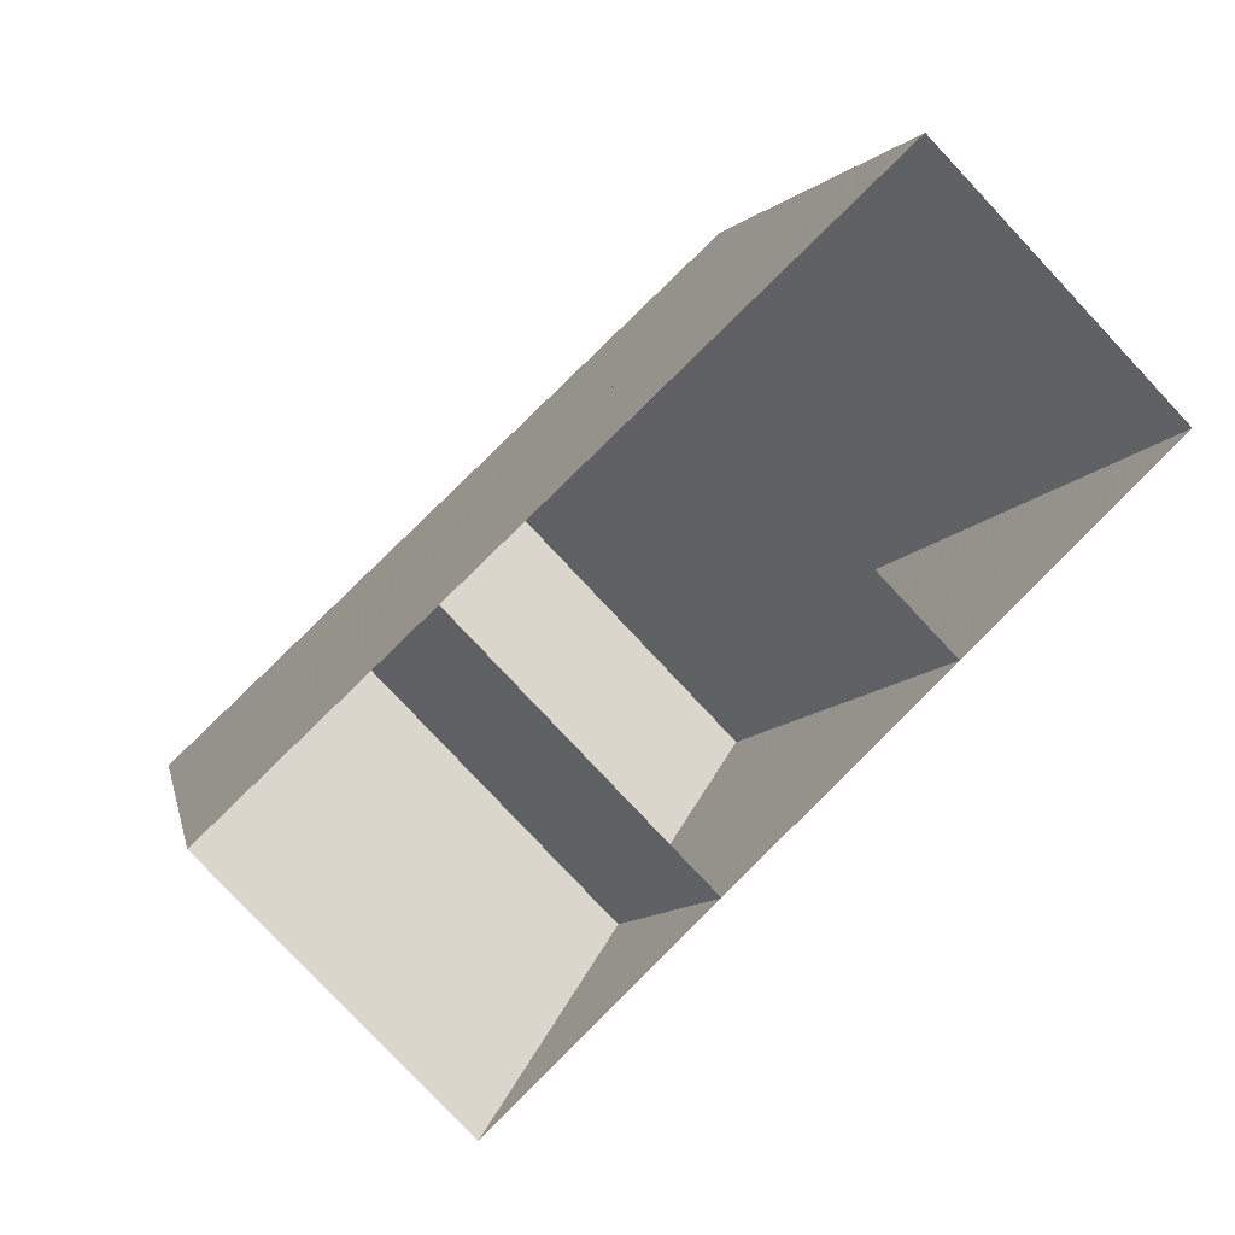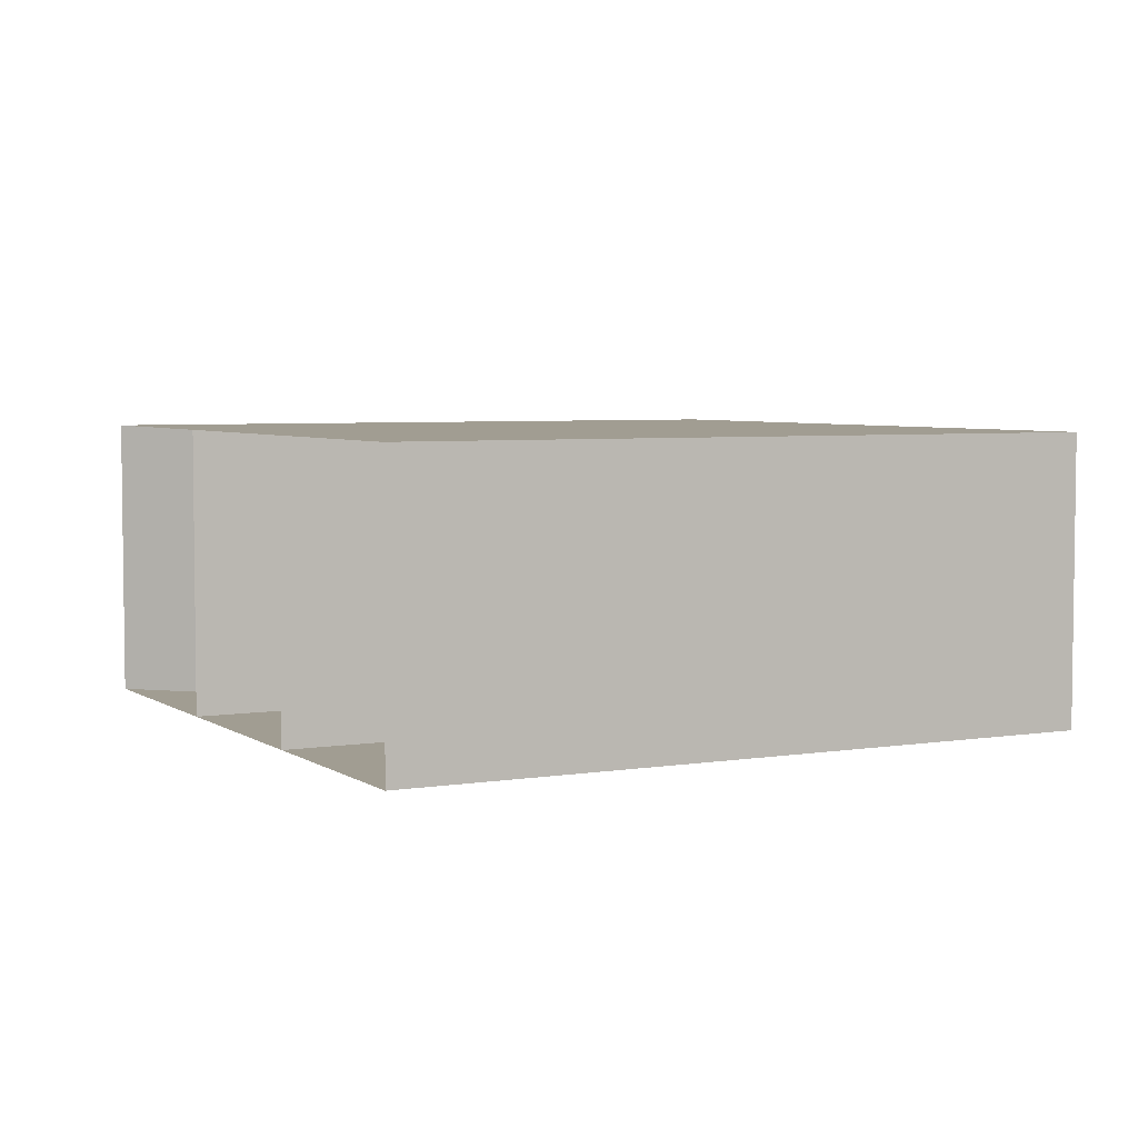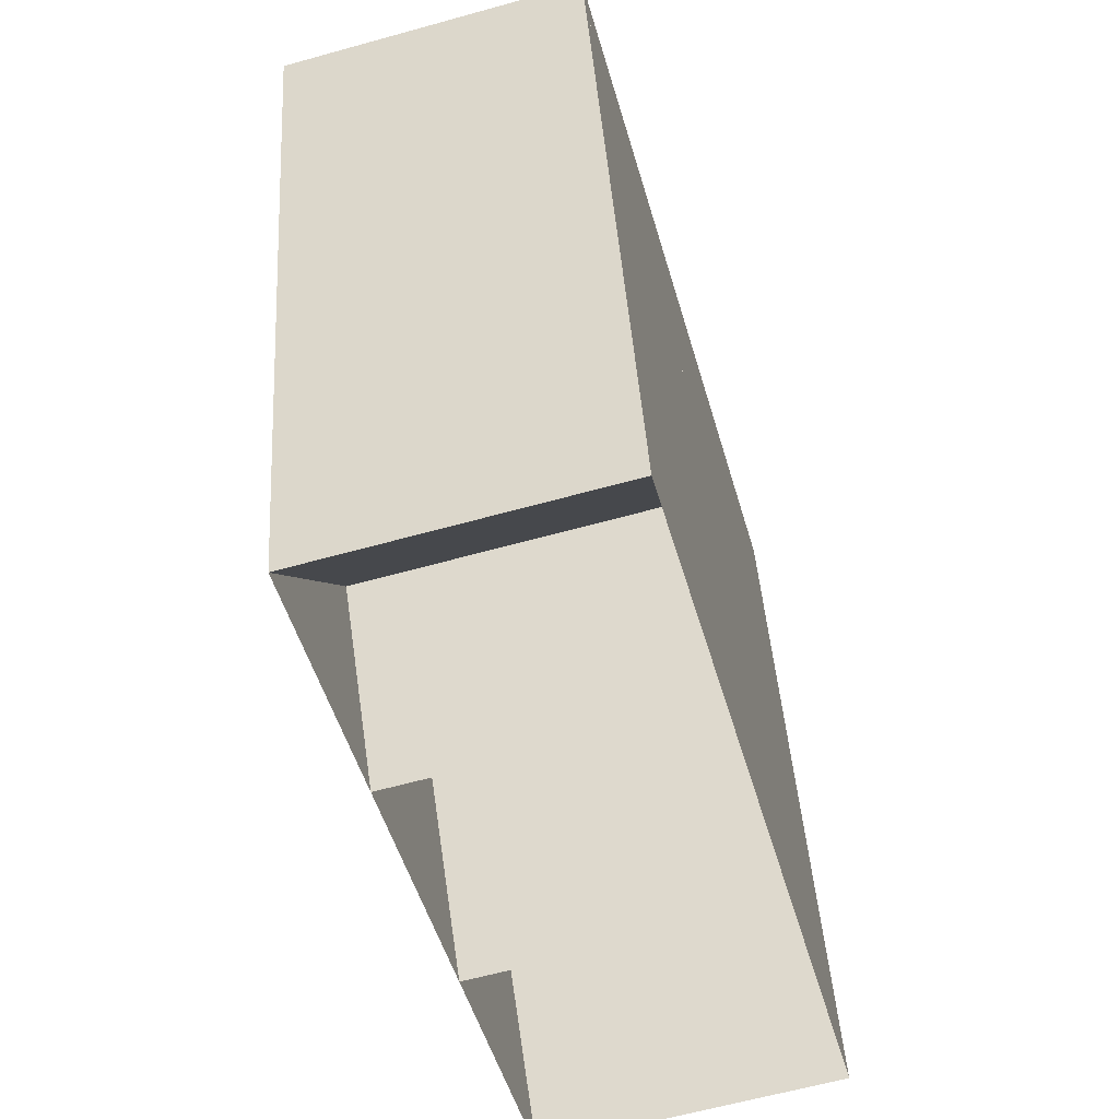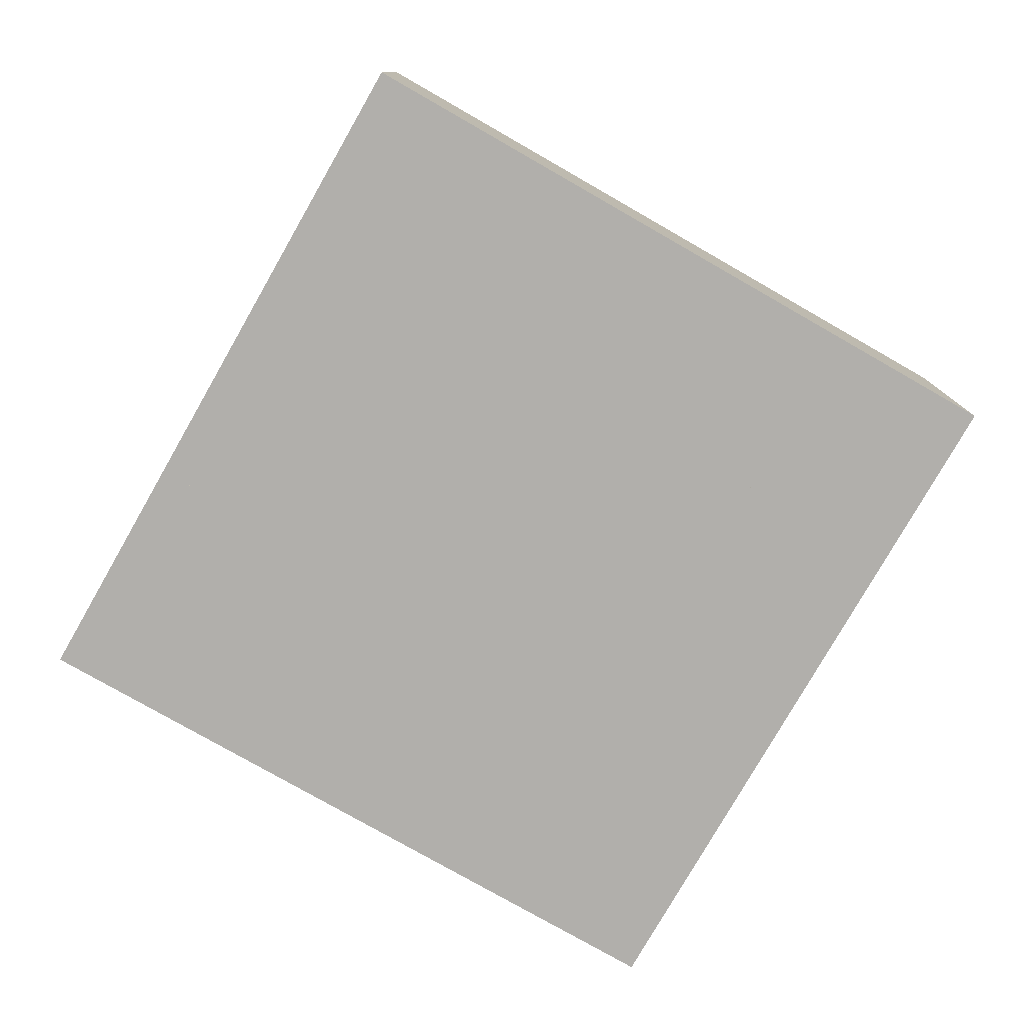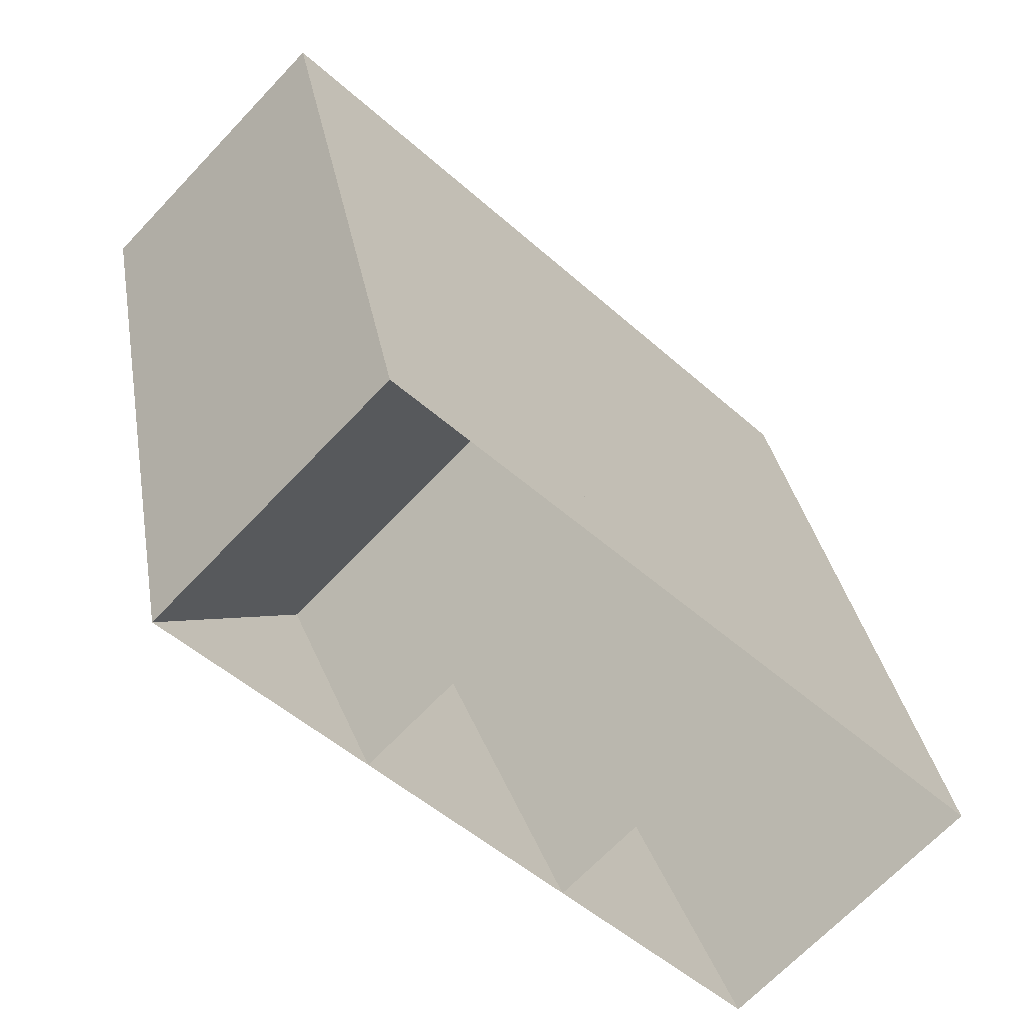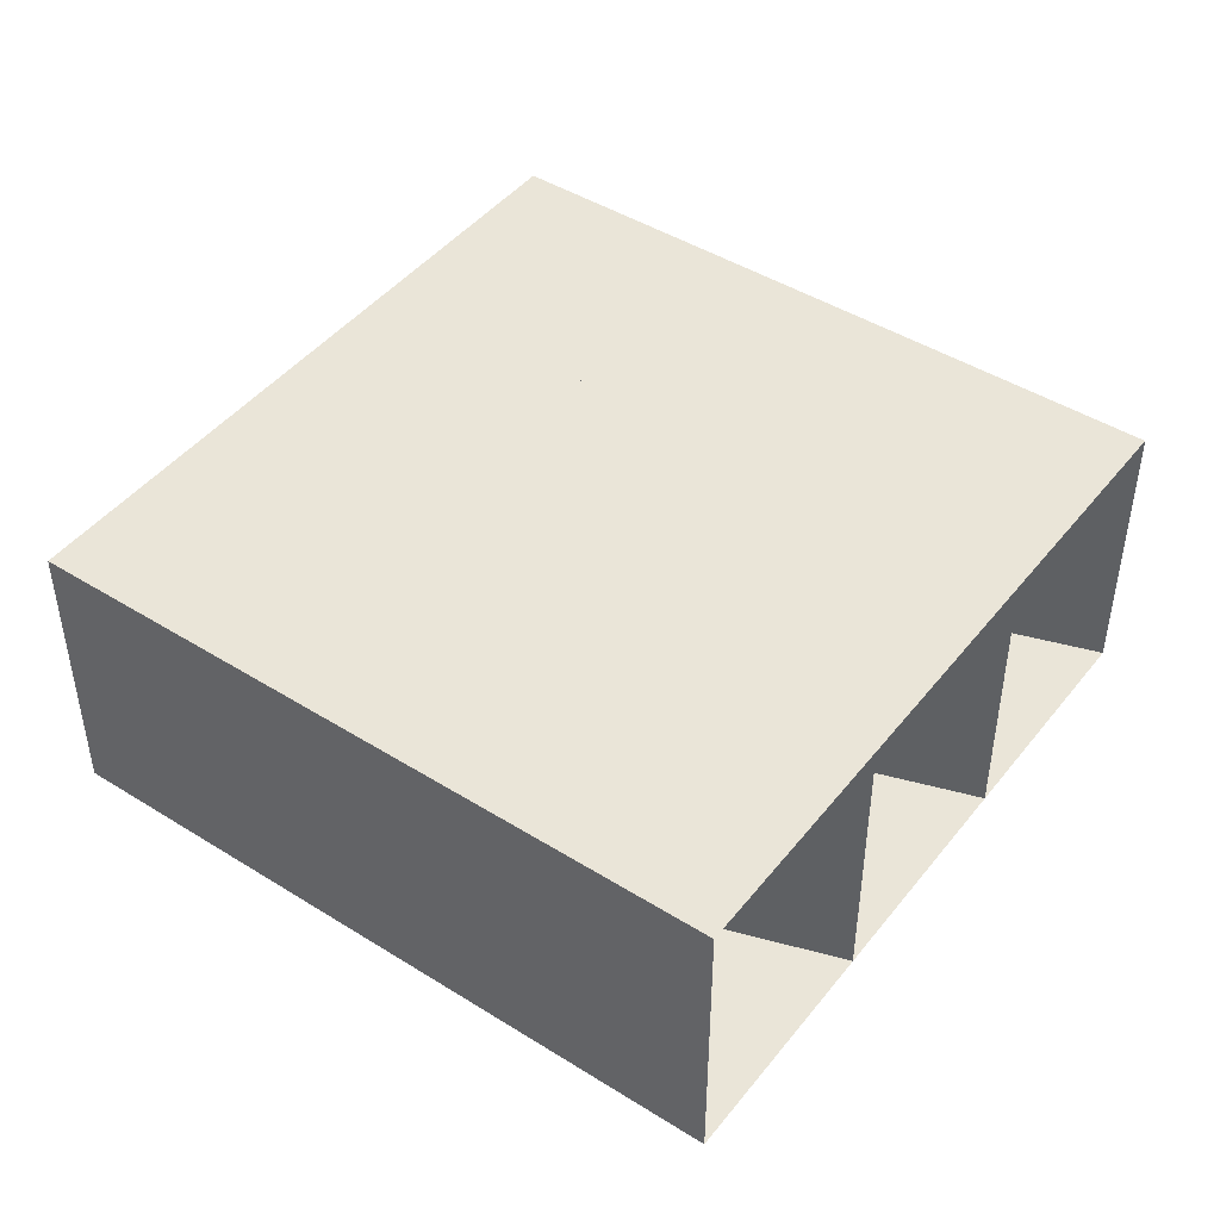
<metadata>
{"format":"obj","ext":"obj","renderer":"f3d","projection":"perspective","resolution":1024,"background":"white","views":[{"elev":-79.1,"azim":43.1,"up":"+Y"},{"elev":4.7,"azim":75.6,"up":"+Z"},{"elev":-62.1,"azim":-74.2,"up":"+Y"},{"elev":-78.3,"azim":73.5,"up":"+Z"},{"elev":-67.8,"azim":-43.4,"up":"+Y"},{"elev":45.3,"azim":-40.9,"up":"+Z"}]}
</metadata>
<code>
v 1642 -3052 89.22
v 1641 -3043 89.22
v 1639 -3035 89.22
v 1637 -3027 89.22
v 1651 -3050 89.22
v 1649 -3042 89.22
v 1647 -3033 89.22
v 1645 -3025 89.22
v 1659 -3048 89.22
v 1657 -3040 89.22
v 1655 -3032 89.22
v 1653 -3023 89.22
v 1667 -3046 89.22
v 1665 -3038 89.22
v 1663 -3030 89.22
v 1661 -3021 89.22
v 1642 -3052 79.22
v 1641 -3043 79.22
v 1639 -3035 79.22
v 1637 -3027 79.22
v 1651 -3050 79.22
v 1649 -3042 79.22
v 1647 -3033 79.22
v 1645 -3025 79.22
v 1659 -3048 79.22
v 1657 -3040 79.22
v 1655 -3032 79.22
v 1653 -3023 79.22
v 1667 -3046 79.22
v 1665 -3038 79.22
v 1663 -3030 79.22
v 1661 -3021 79.22
f 1 2 6
f 1 6 5
f 2 3 7
f 2 7 6
f 3 4 8
f 3 8 7
f 5 6 10
f 5 10 9
f 6 7 11
f 6 11 10
f 7 8 12
f 7 12 11
f 9 10 14
f 9 14 13
f 10 11 15
f 10 15 14
f 11 12 16
f 11 16 15
f 17 22 18
f 17 21 22
f 18 23 19
f 18 22 23
f 19 24 20
f 19 23 24
f 21 26 22
f 21 25 26
f 22 27 23
f 22 26 27
f 23 28 24
f 23 27 28
f 25 30 26
f 25 29 30
f 26 31 27
f 26 30 31
f 27 32 28
f 27 31 32
f 1 2 18
f 1 18 17
f 2 3 19
f 2 19 18
f 3 4 20
f 3 20 19
f 4 5 21
f 4 21 20
f 5 6 22
f 5 22 21
f 6 7 23
f 6 23 22
f 7 8 24
f 7 24 23
f 8 9 25
f 8 25 24
f 9 10 26
f 9 26 25
f 10 11 27
f 10 27 26
f 11 12 28
f 11 28 27
f 12 13 29
f 12 29 28
f 13 14 30
f 13 30 29
f 14 15 31
f 14 31 30
f 15 16 32
f 15 32 31
f 16 1 17
f 16 17 32

</code>
